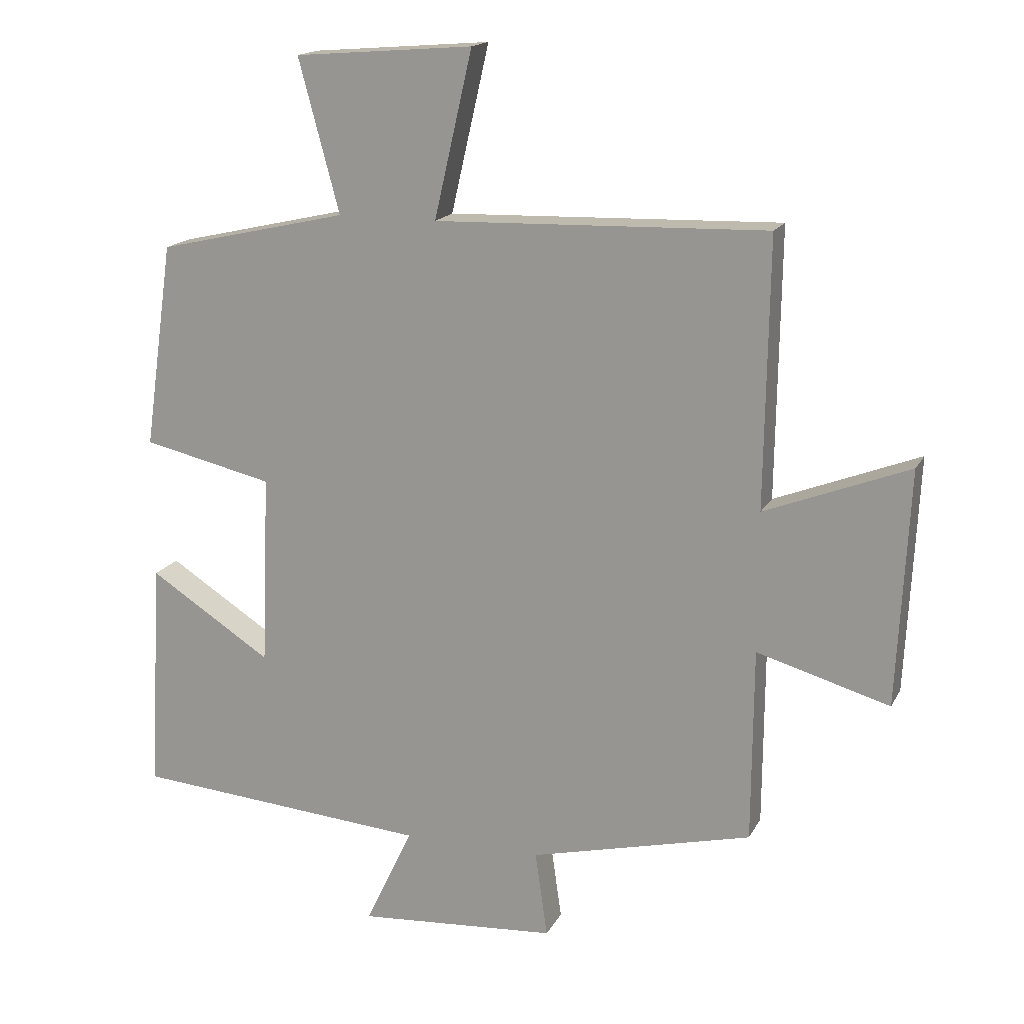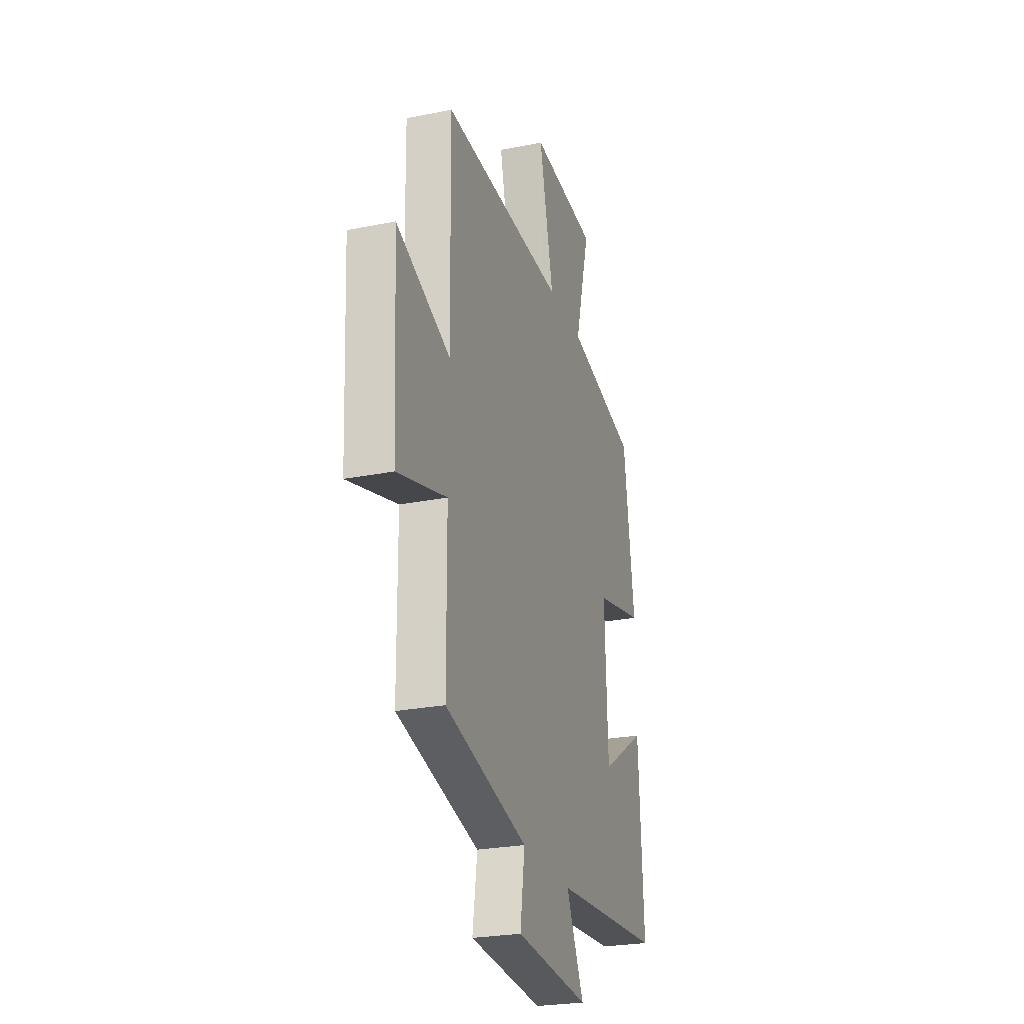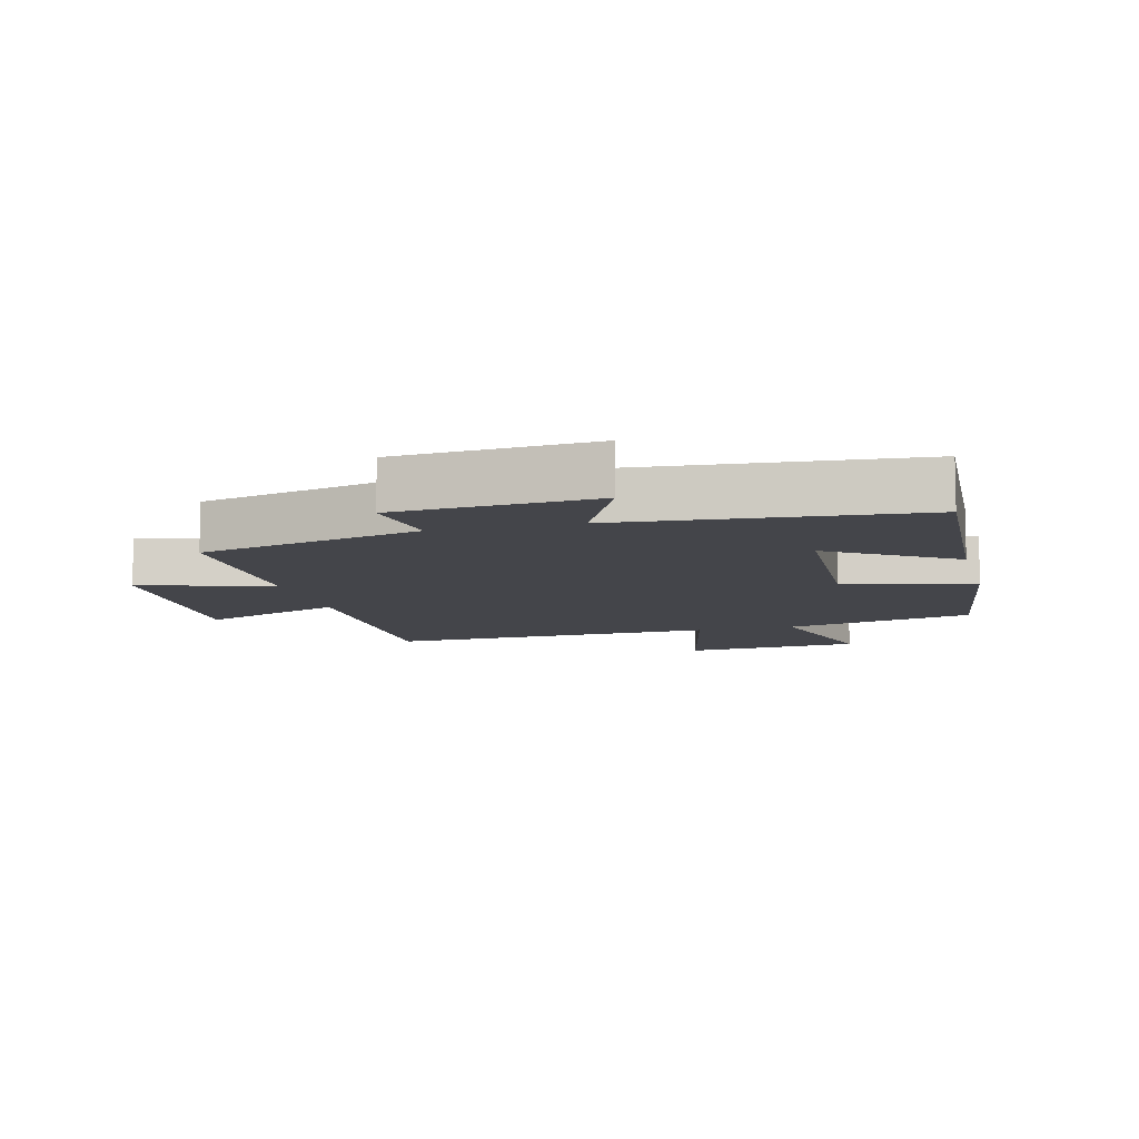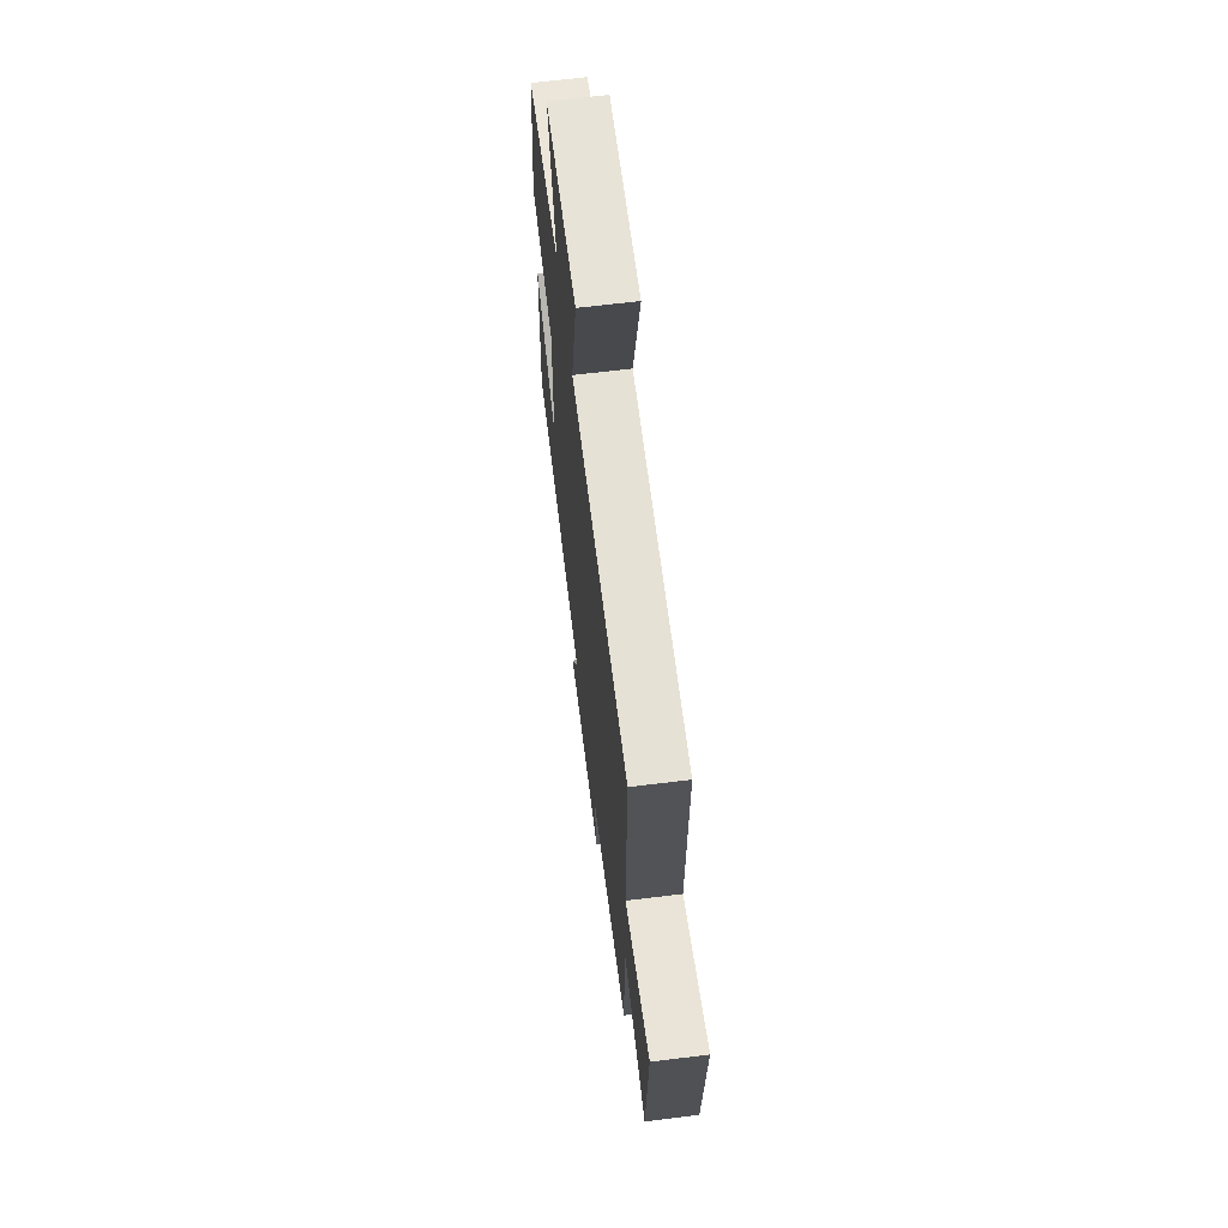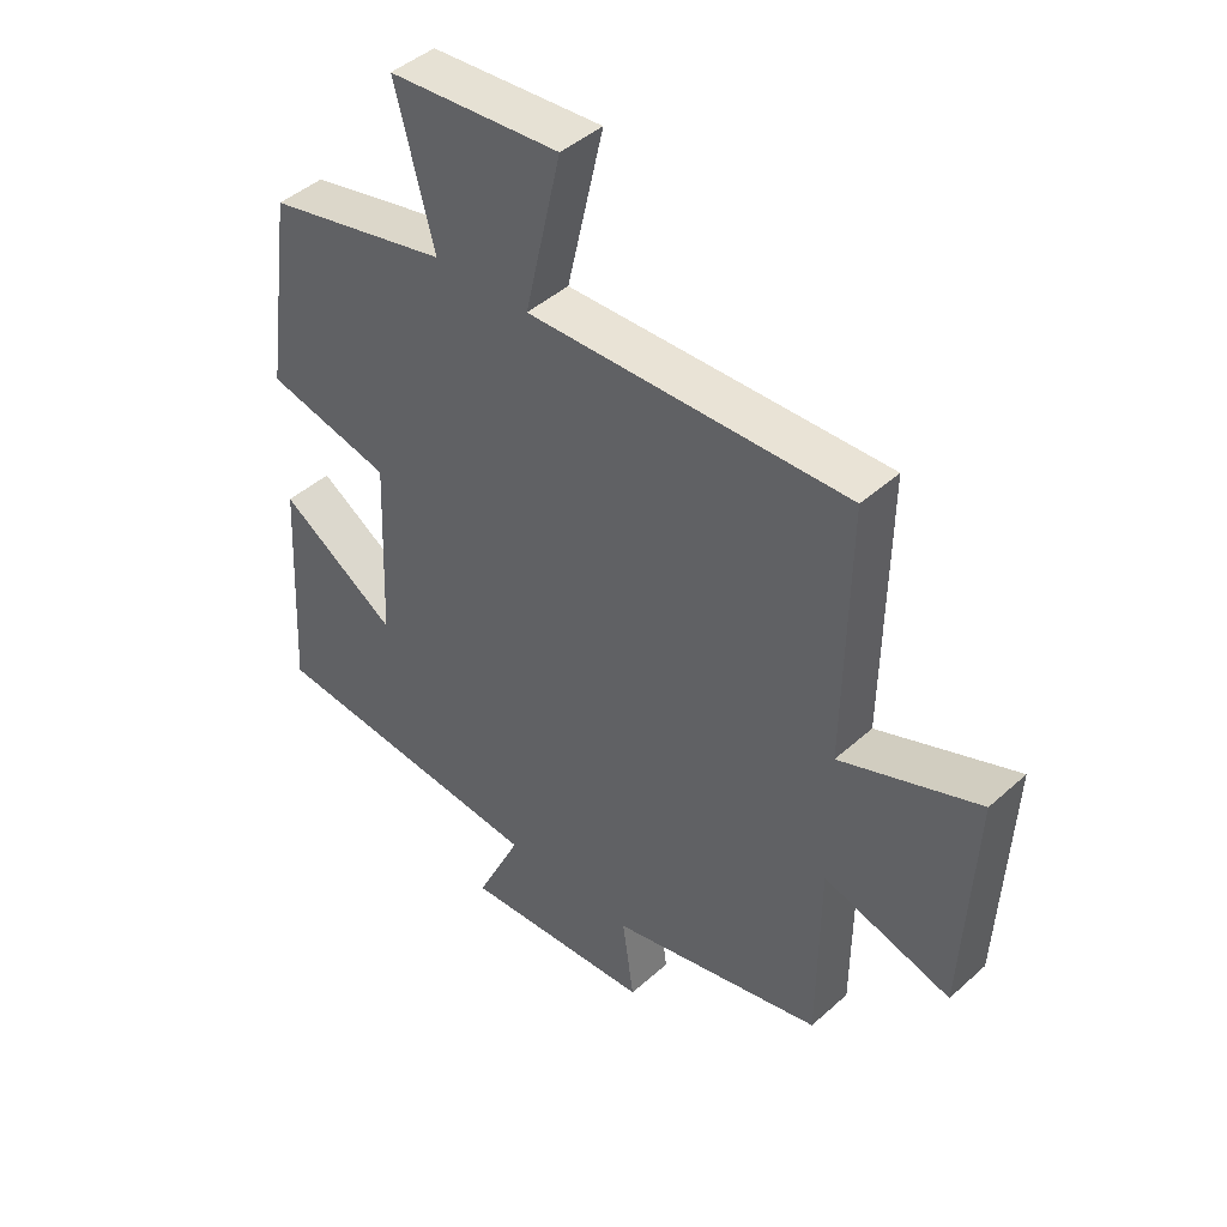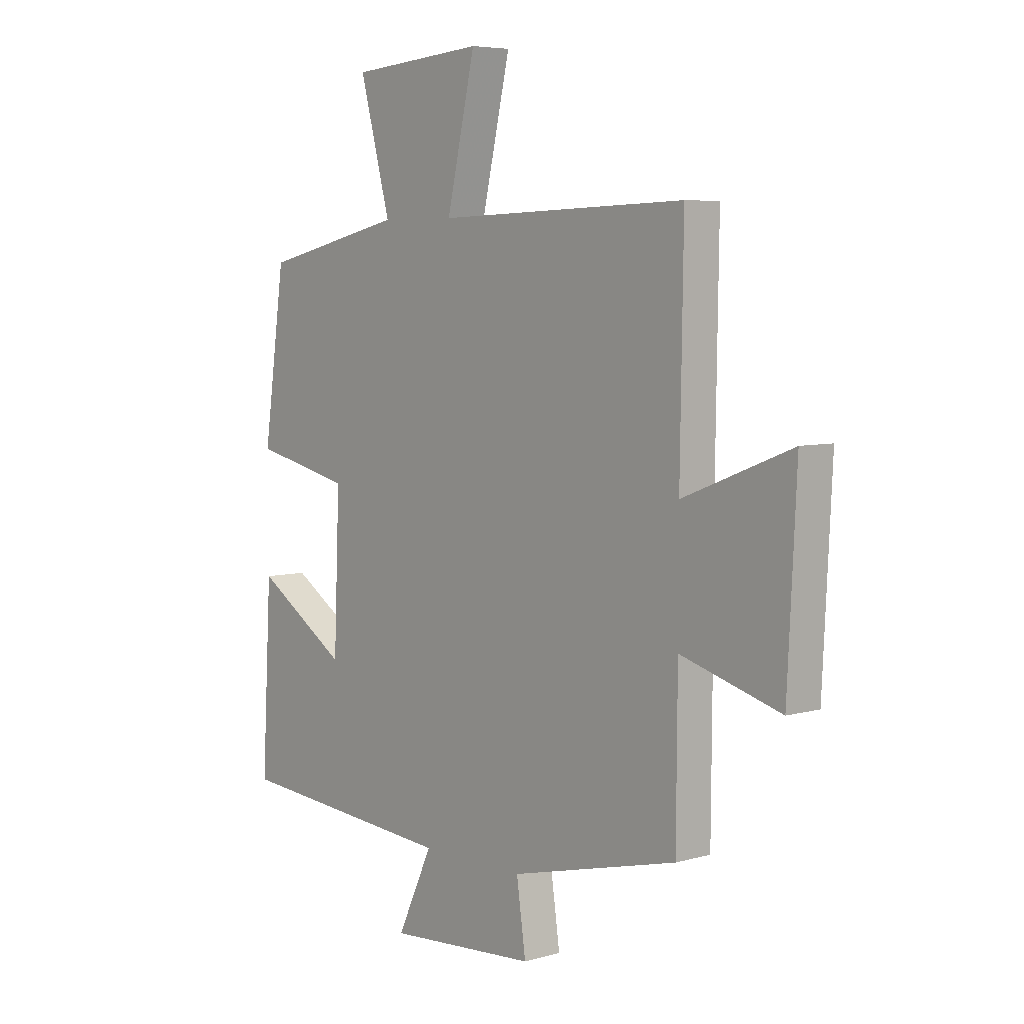
<metadata>
{"format":"obj","ext":"obj","renderer":"f3d","projection":"perspective","resolution":1024,"background":"white","views":[{"elev":16.7,"azim":19.9,"up":"+Z"},{"elev":-25.8,"azim":107.6,"up":"+Z"},{"elev":-9.3,"azim":-165.7,"up":"+Y"},{"elev":66.4,"azim":83.0,"up":"+Z"},{"elev":44.3,"azim":43.8,"up":"+Z"},{"elev":5.8,"azim":49.3,"up":"+Z"}]}
</metadata>
<code>
v -0.52 0.07 -0.463
v -0.5 0.07 -0.104
v -0.31 0.07 -0.226
v -0.298 0.07 0.07
v -0.5 0.07 0.116
v -0.455 0.07 0.433
v -0.161 0.07 0.5
v -0.224 0.07 0.735
v 0.052 0.07 0.757
v -0.007 0.07 0.5
v 0.506 0.07 0.516
v 0.5 0.07 0.102
v 0.723 0.07 0.189
v 0.705 0.07 -0.175
v 0.5 0.07 -0.116
v 0.498 0.07 -0.416
v 0.154 0.07 -0.5
v 0.173 0.07 -0.633
v -0.135 0.07 -0.655
v -0.062 0.07 -0.5
v -0.52 0 -0.463
v -0.5 0 -0.104
v -0.31 0 -0.226
v -0.298 0 0.07
v -0.5 0 0.116
v -0.455 0 0.433
v -0.161 0 0.5
v -0.224 0 0.735
v 0.052 0 0.757
v -0.007 0 0.5
v 0.506 0 0.516
v 0.5 0 0.102
v 0.723 0 0.189
v 0.705 0 -0.175
v 0.5 0 -0.116
v 0.498 0 -0.416
v 0.154 0 -0.5
v 0.173 0 -0.633
v -0.135 0 -0.655
v -0.062 0 -0.5
f 17 18 19 20
f 17 20 1
f 16 17 1
f 15 16 1
f 12 13 14 15
f 12 15 1
f 10 11 12
f 7 8 9 10
f 7 10 12
f 6 7 12
f 5 6 12
f 4 5 12
f 3 4 12
f 1 2 3
f 1 3 12
f 40 39 38 37
f 21 40 37
f 21 37 36
f 21 36 35
f 35 34 33 32
f 21 35 32
f 32 31 30
f 30 29 28 27
f 32 30 27
f 32 27 26
f 32 26 25
f 32 25 24
f 32 24 23
f 23 22 21
f 32 23 21
f 1 21 22 2
f 2 22 23 3
f 3 23 24 4
f 4 24 25 5
f 5 25 26 6
f 6 26 27 7
f 7 27 28 8
f 8 28 29 9
f 9 29 30 10
f 10 30 31 11
f 11 31 32 12
f 12 32 33 13
f 13 33 34 14
f 14 34 35 15
f 15 35 36 16
f 16 36 37 17
f 17 37 38 18
f 18 38 39 19
f 19 39 40 20
f 20 40 21 1

</code>
